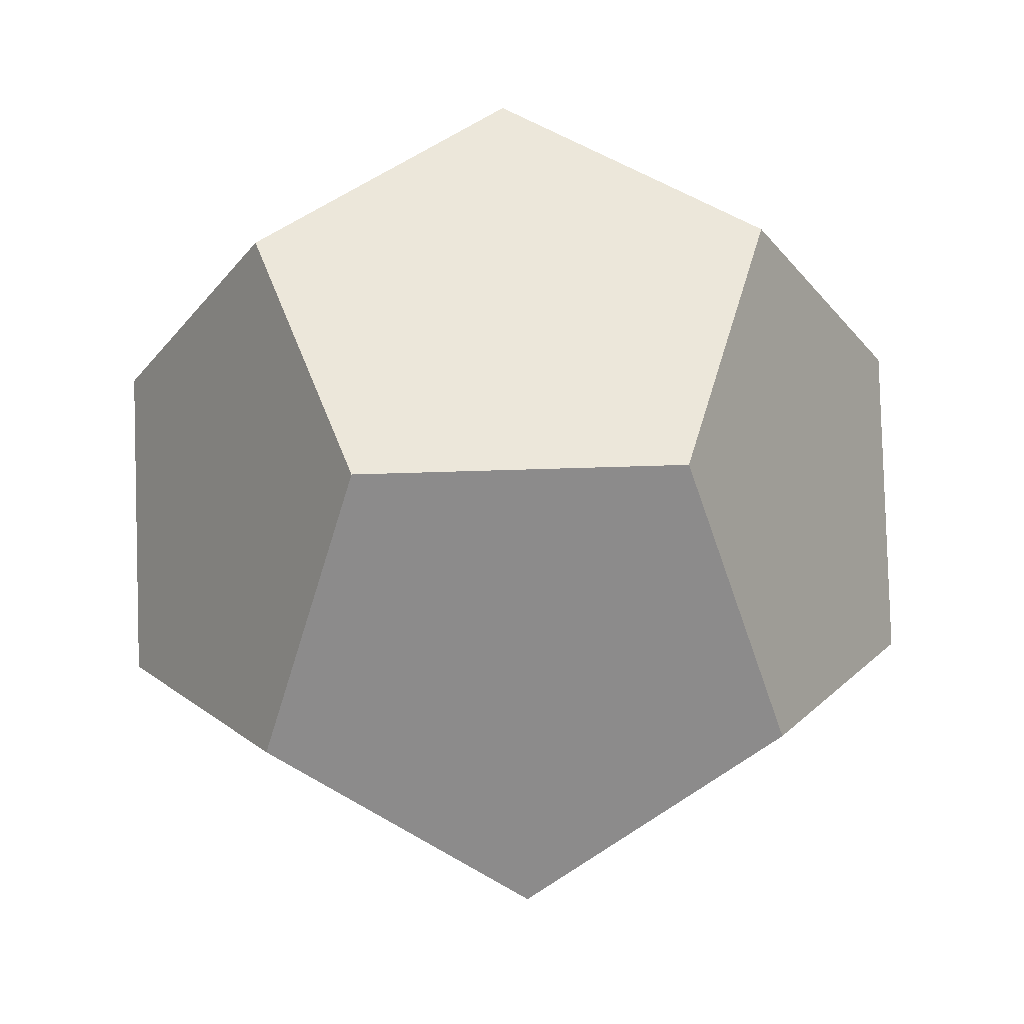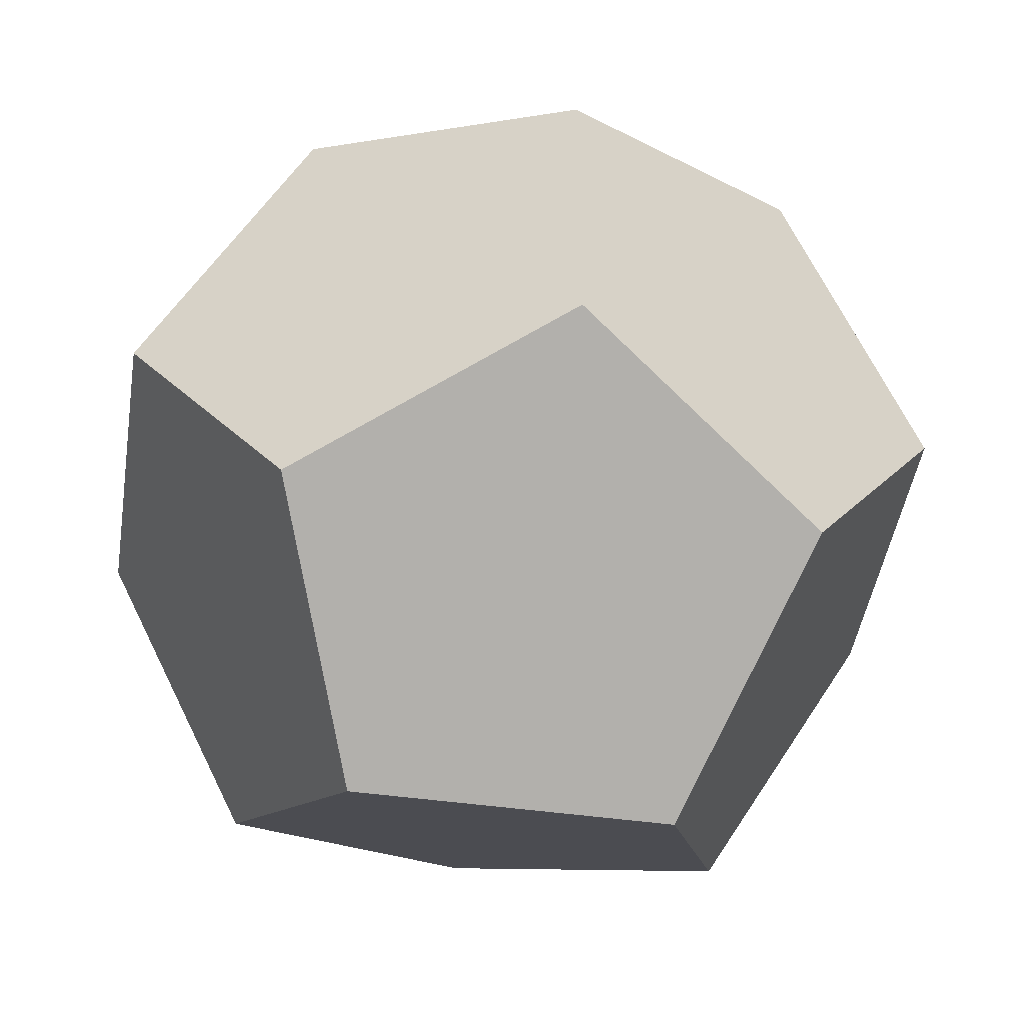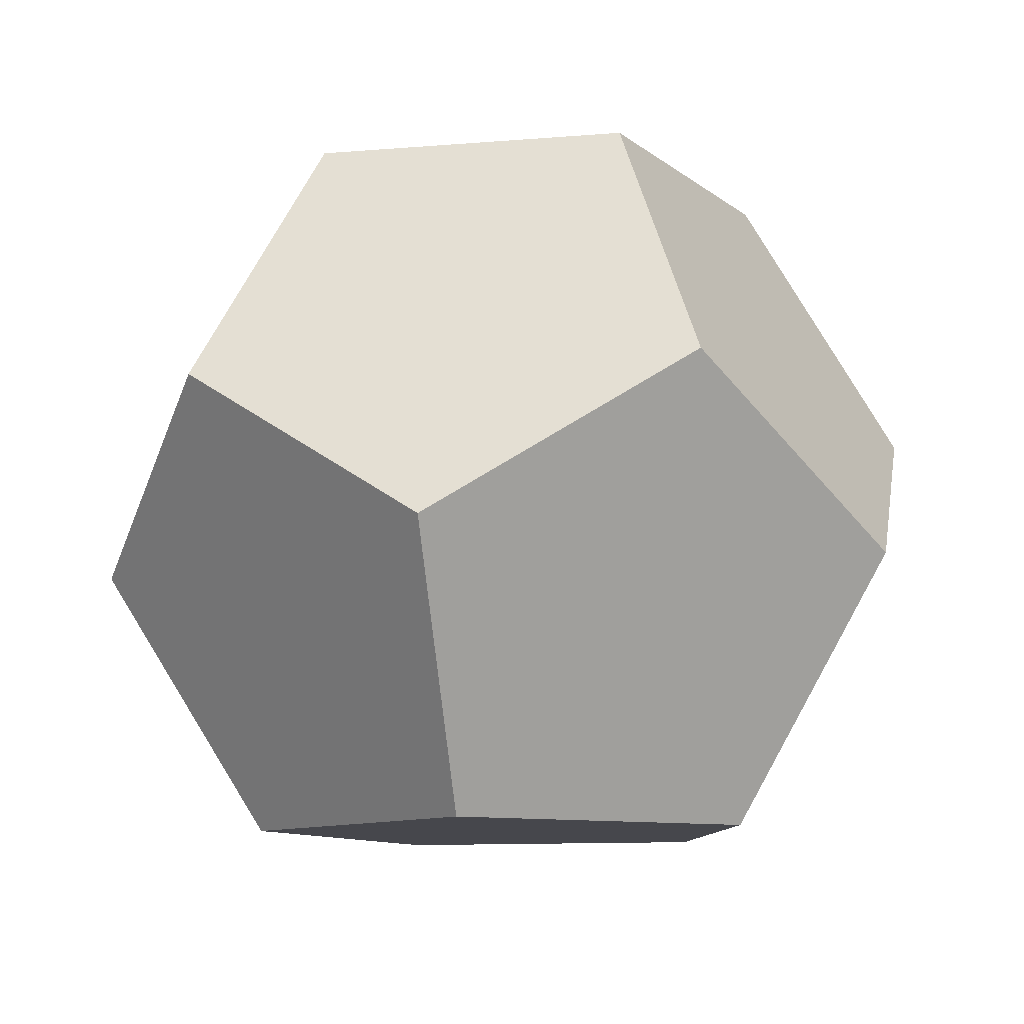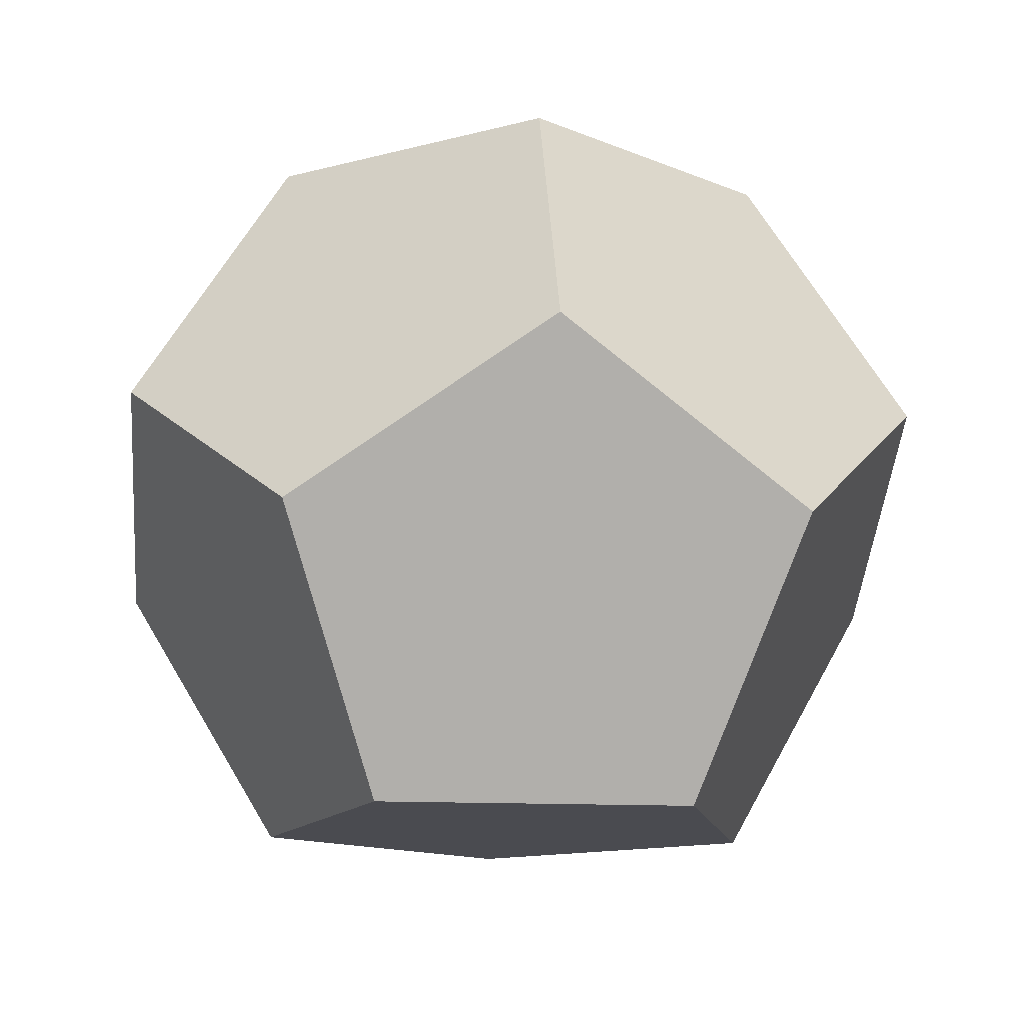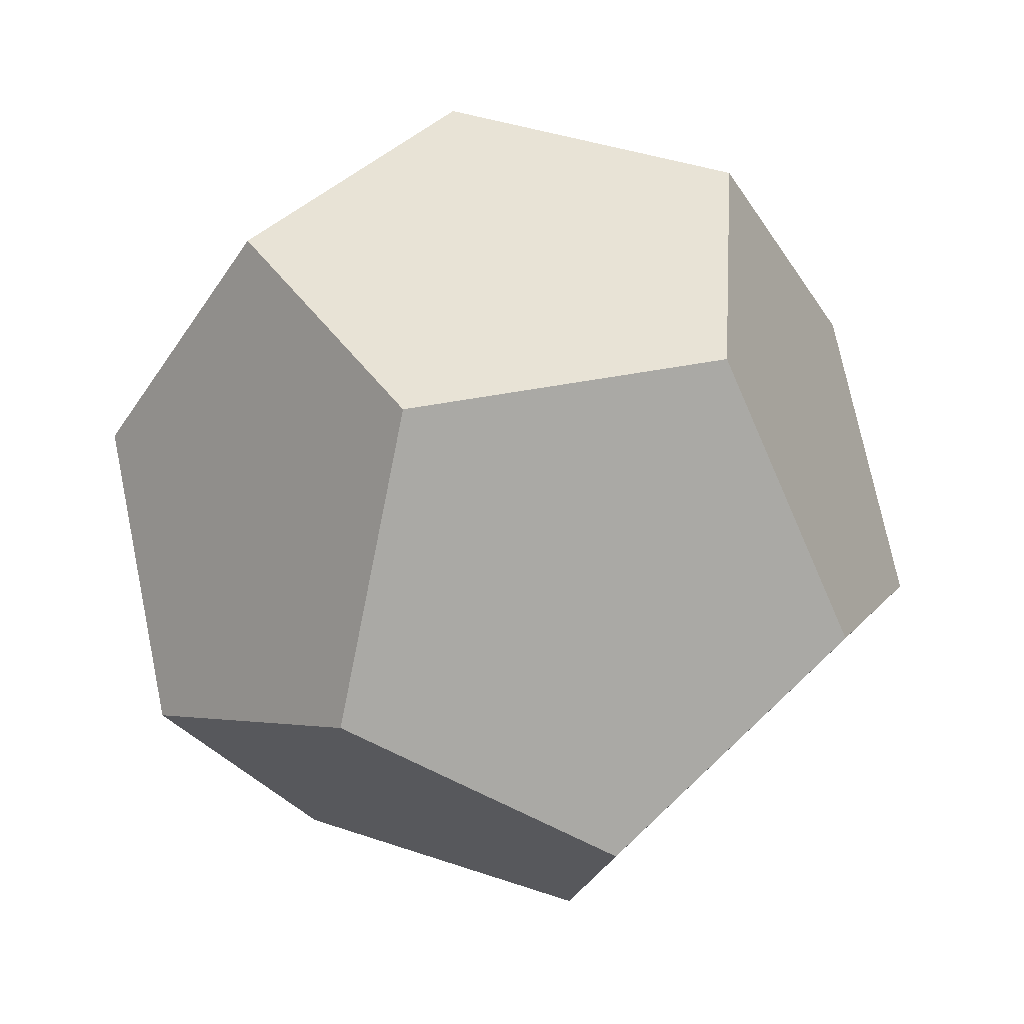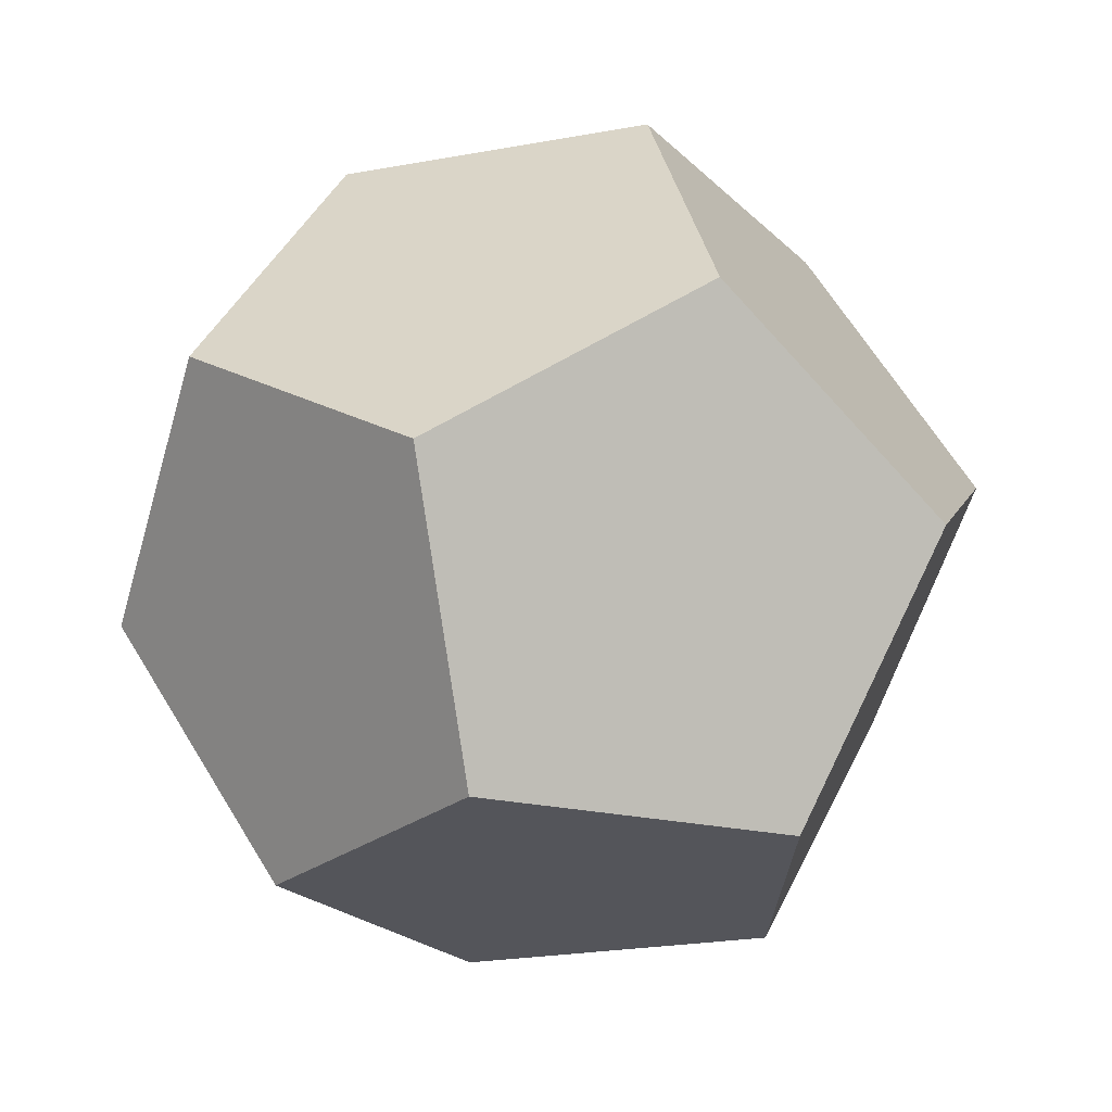
<metadata>
{"format":"obj","ext":"obj","renderer":"f3d","projection":"perspective","resolution":1024,"background":"white","views":[{"elev":52.8,"azim":-92.1,"up":"+Z"},{"elev":-46.9,"azim":139.3,"up":"+Y"},{"elev":-10.9,"azim":-150.4,"up":"+Z"},{"elev":-14.5,"azim":156.0,"up":"+Z"},{"elev":41.9,"azim":40.2,"up":"+Z"},{"elev":-25.0,"azim":-145.6,"up":"+Z"}]}
</metadata>
<code>
o dodecaedre
v 1.701 -0 0.325
v 1.376 1 -0.3249
v 0.8507 0.618 -1.376
v 0.8507 -0.618 -1.376
v 1.376 -1 -0.3249
v -0.3249 -1 -1.376
v -0.5257 -1.618 -0.3249
v 0.5257 -1.618 0.3249
v 1.051 -0 1.376
v 0.3249 -1 1.376
v -1.376 -1 0.3249
v -0.8507 -0.618 1.376
v -1.051 0 -1.376
v -1.701 0 -0.325
v -1.376 1 0.3249
v -0.8507 0.618 1.376
v -0.3249 1 -1.376
v -0.5257 1.618 -0.3249
v 0.5257 1.618 0.3249
v 0.3249 1 1.376
f 1 5 4 3 2
f 5 8 7 6 4
f 9 10 8 5 1
f 10 12 11 7 8
f 7 11 14 13 6
f 12 16 15 14 11
f 15 18 17 13 14
f 16 20 19 18 15
f 19 2 3 17 18
f 20 9 1 2 19
f 12 10 9 20 16
f 4 6 13 17 3

</code>
